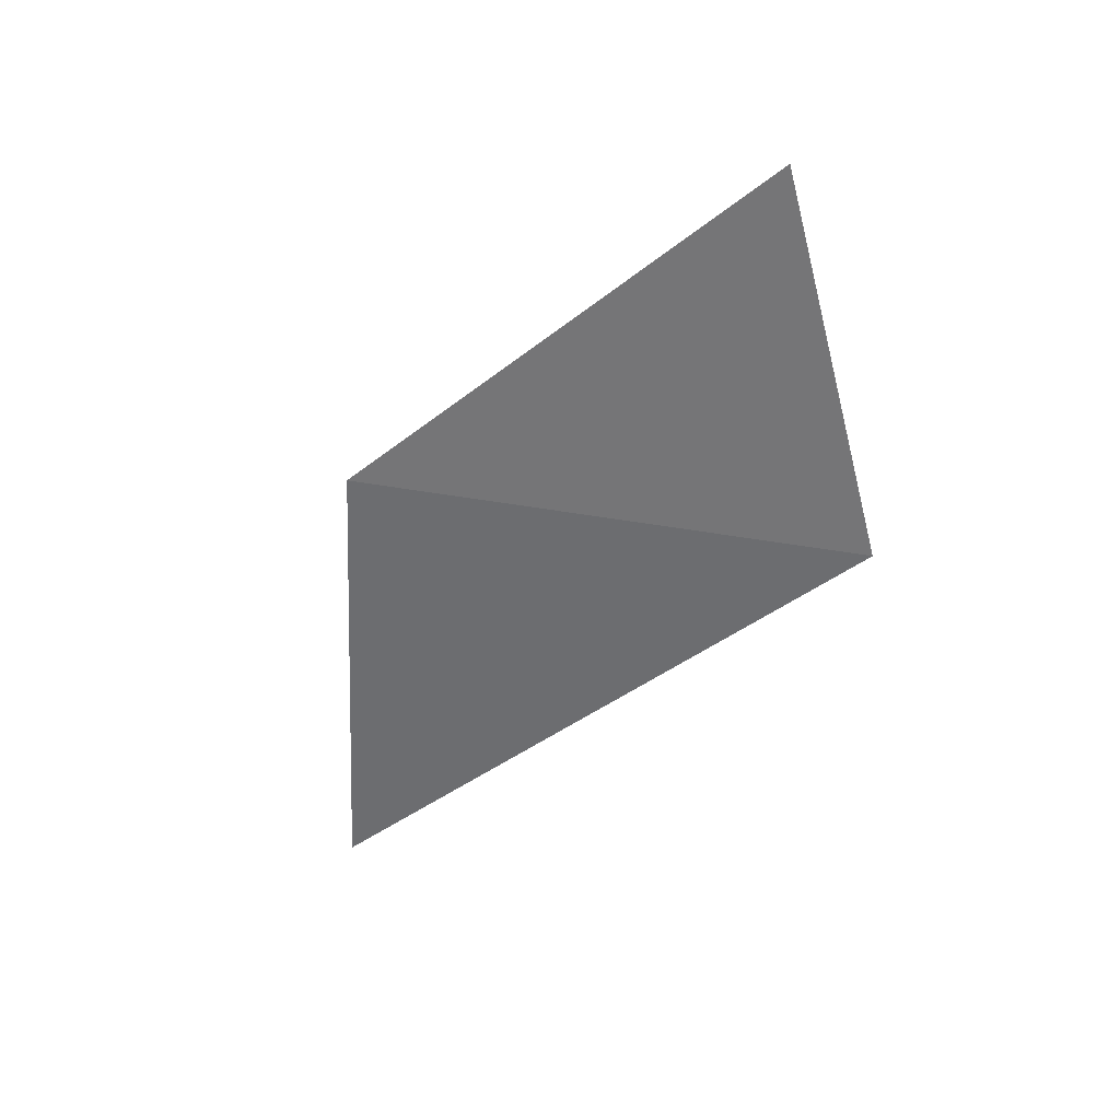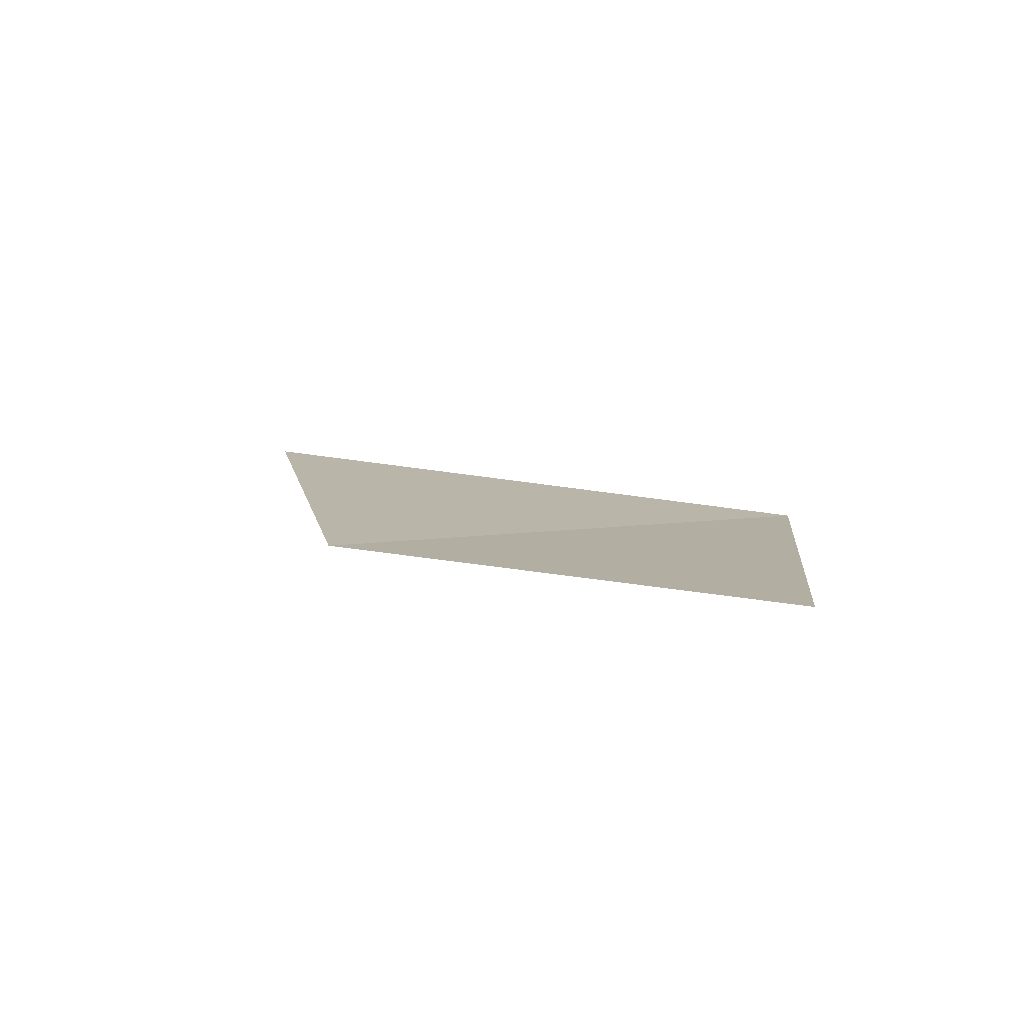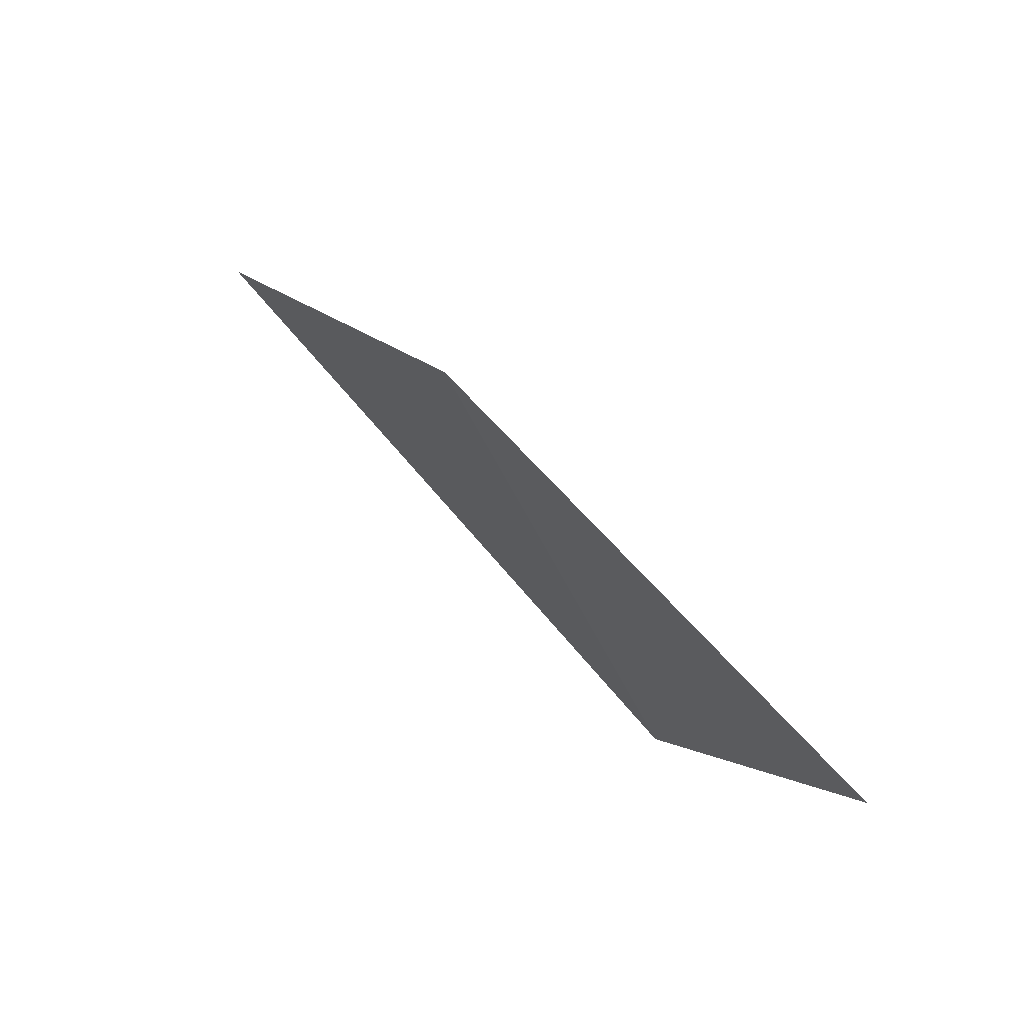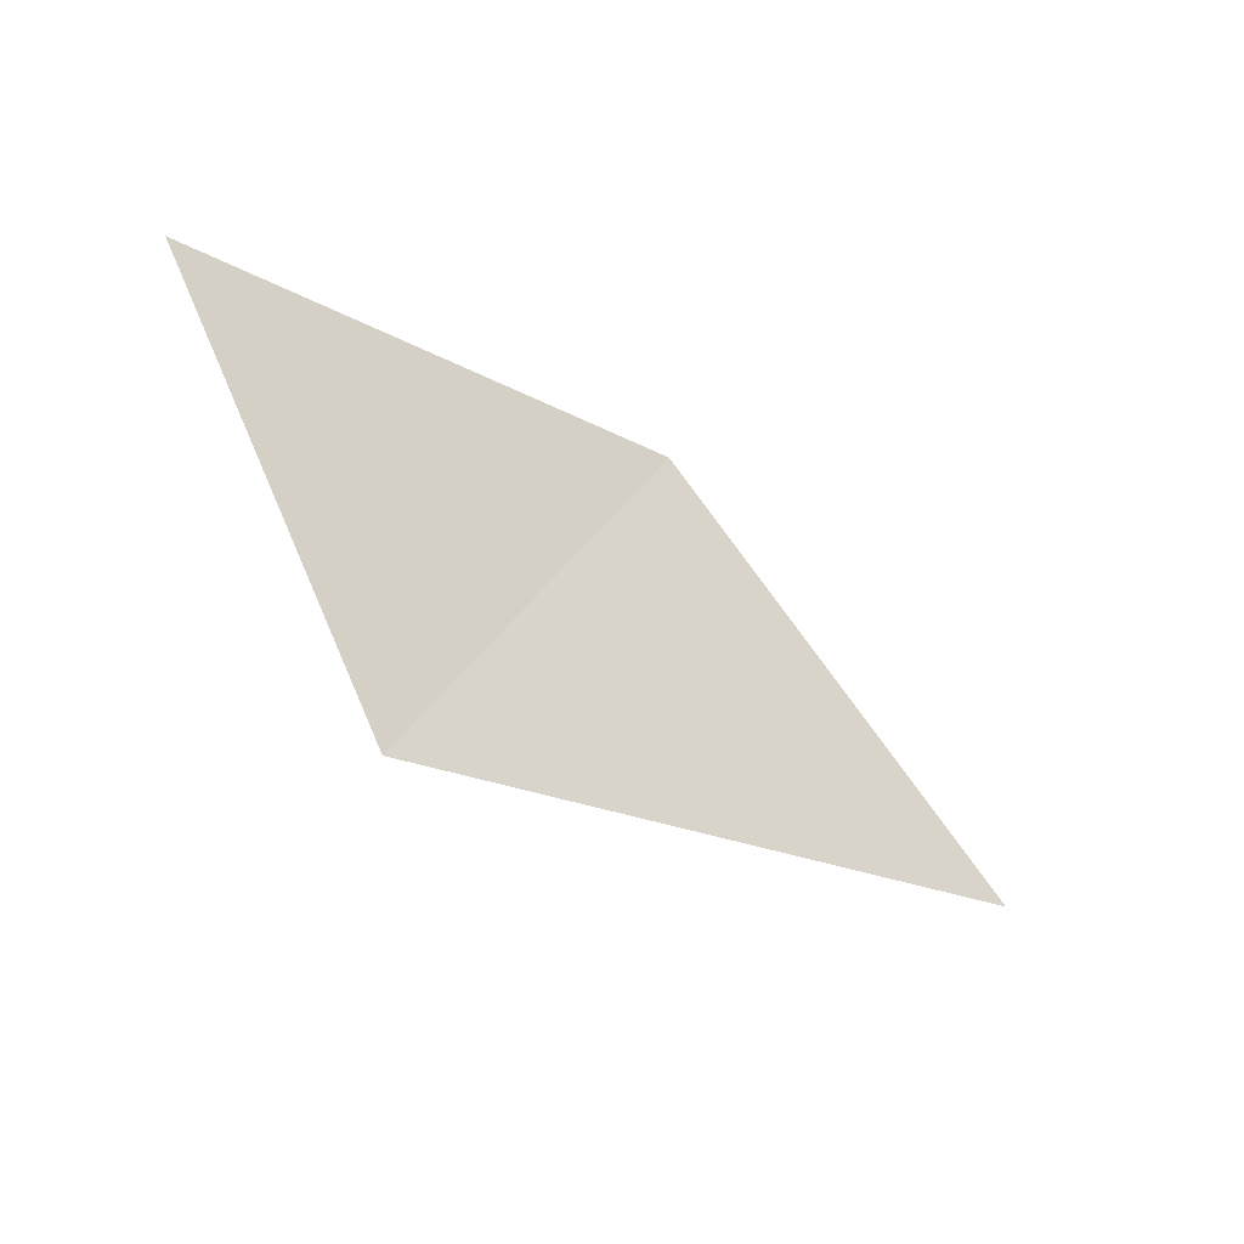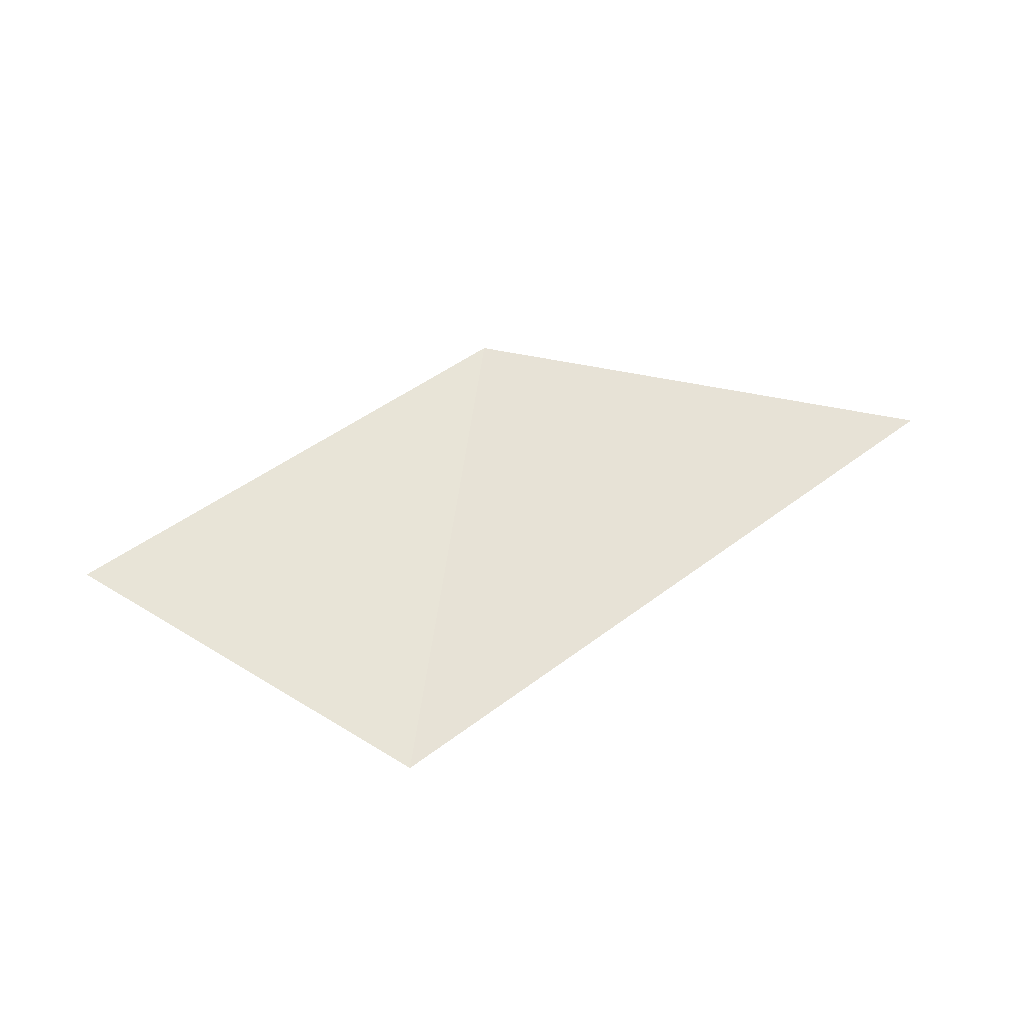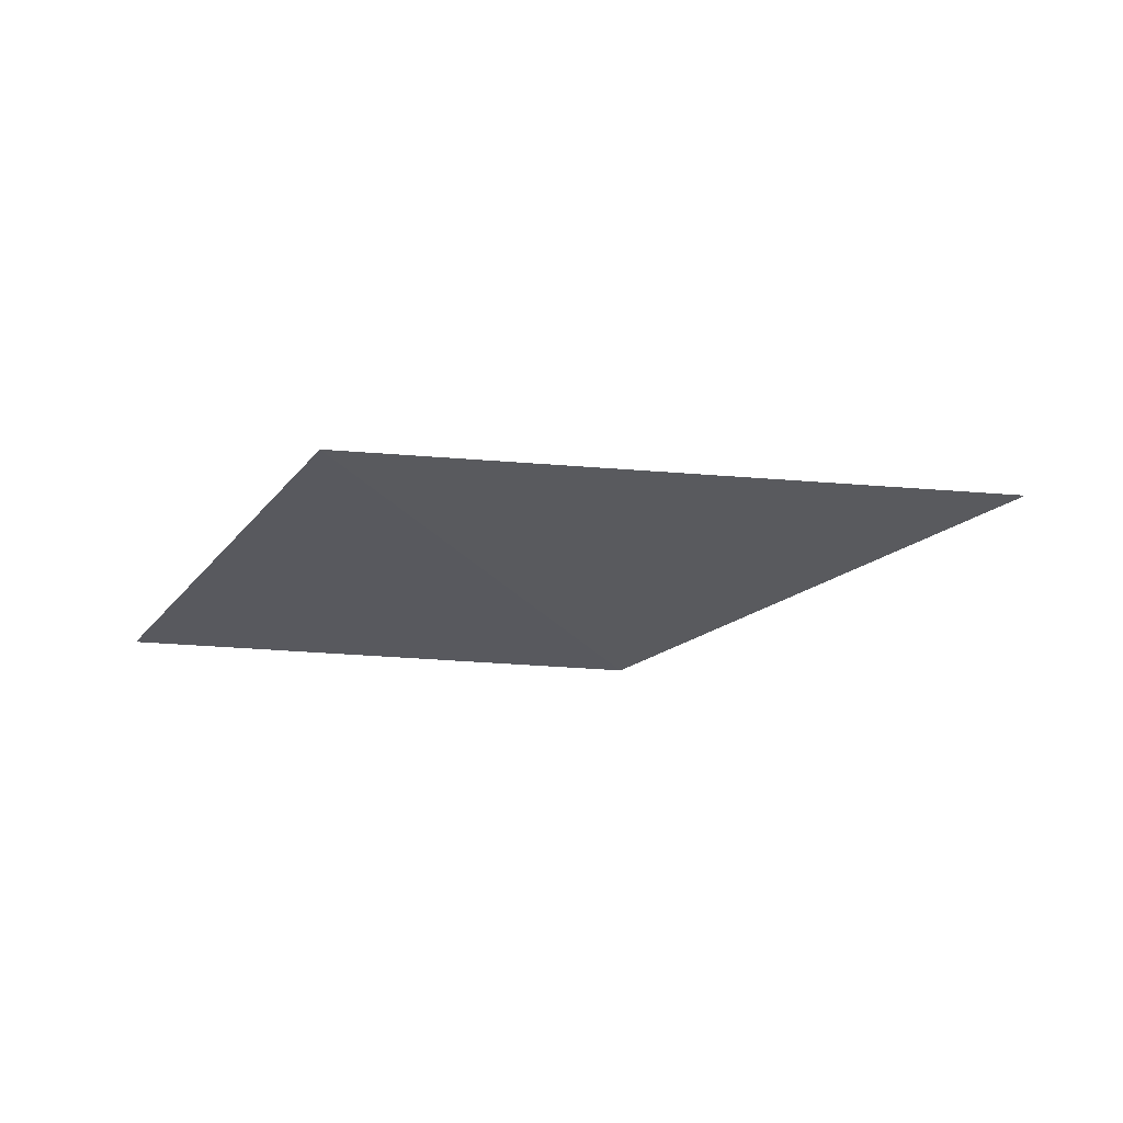
<metadata>
{"format":"obj","ext":"obj","renderer":"f3d","projection":"perspective","resolution":1024,"background":"white","views":[{"elev":-58.3,"azim":46.5,"up":"+Y"},{"elev":9.2,"azim":37.2,"up":"+Y"},{"elev":66.5,"azim":44.9,"up":"+Z"},{"elev":-35.3,"azim":136.4,"up":"+Z"},{"elev":60.8,"azim":154.0,"up":"+Y"},{"elev":-29.3,"azim":178.5,"up":"+Y"}]}
</metadata>
<code>
v 0.4038 -1.79 0.9058
v 0.4067 -1.79 0.9053
v 0.4055 -1.79 0.9072
v 0.4077 -1.79 0.9069
f 3 4 2
f 3 2 1

</code>
